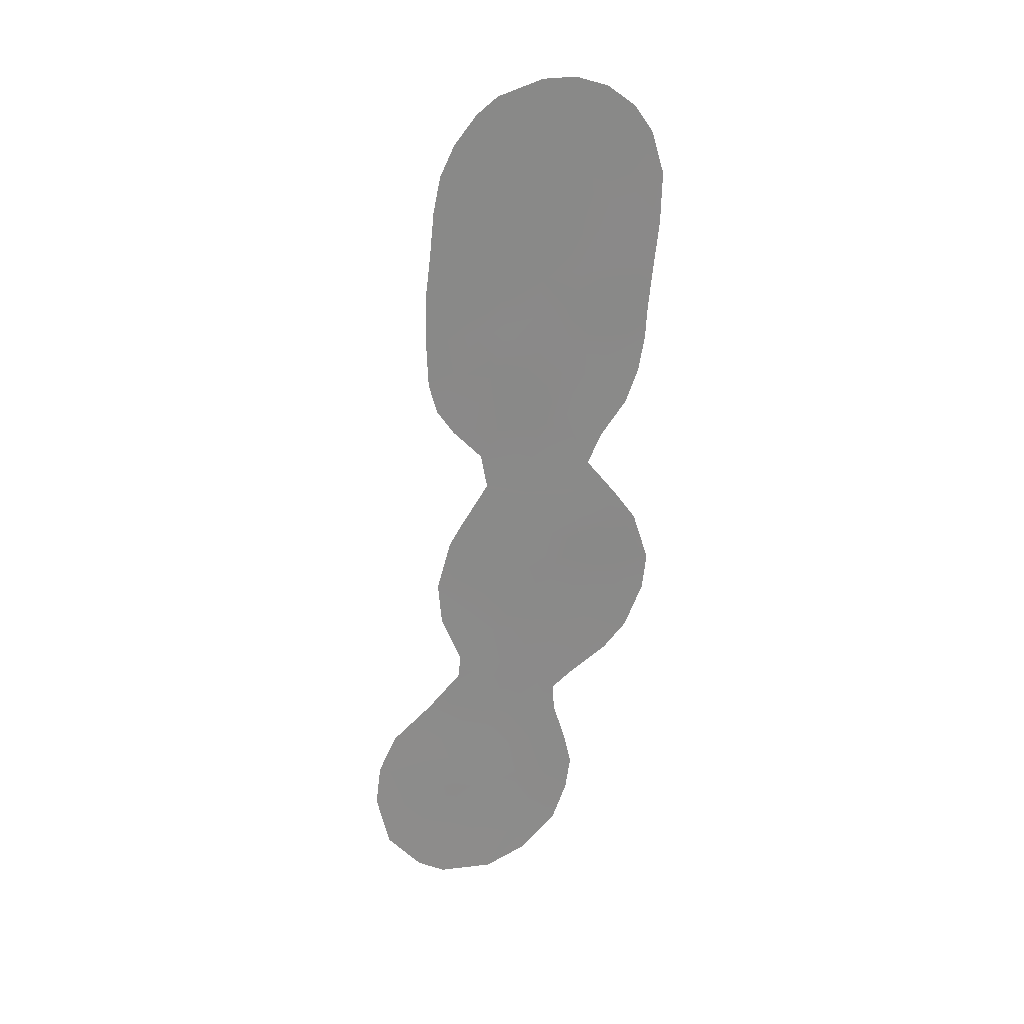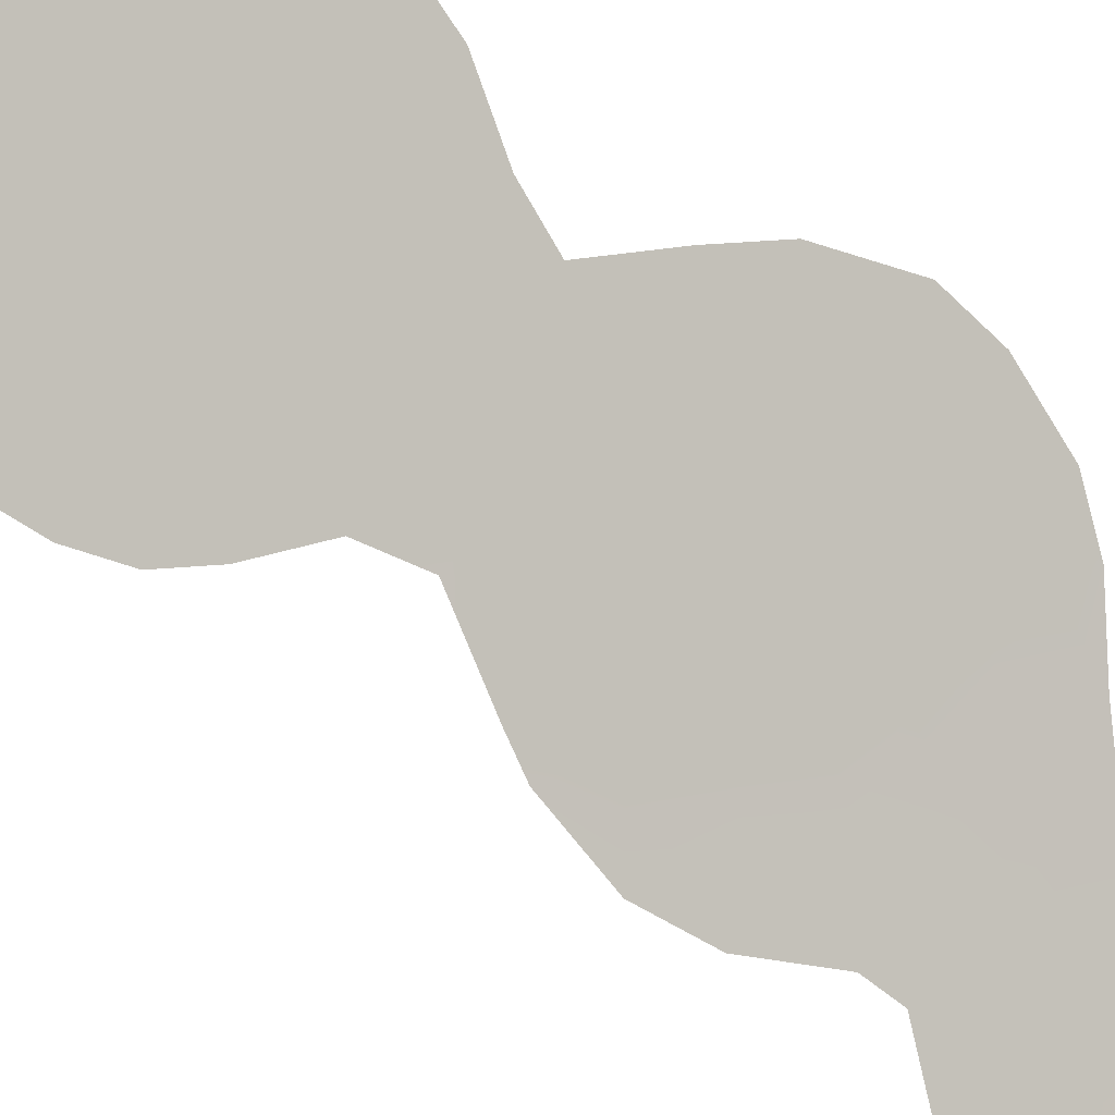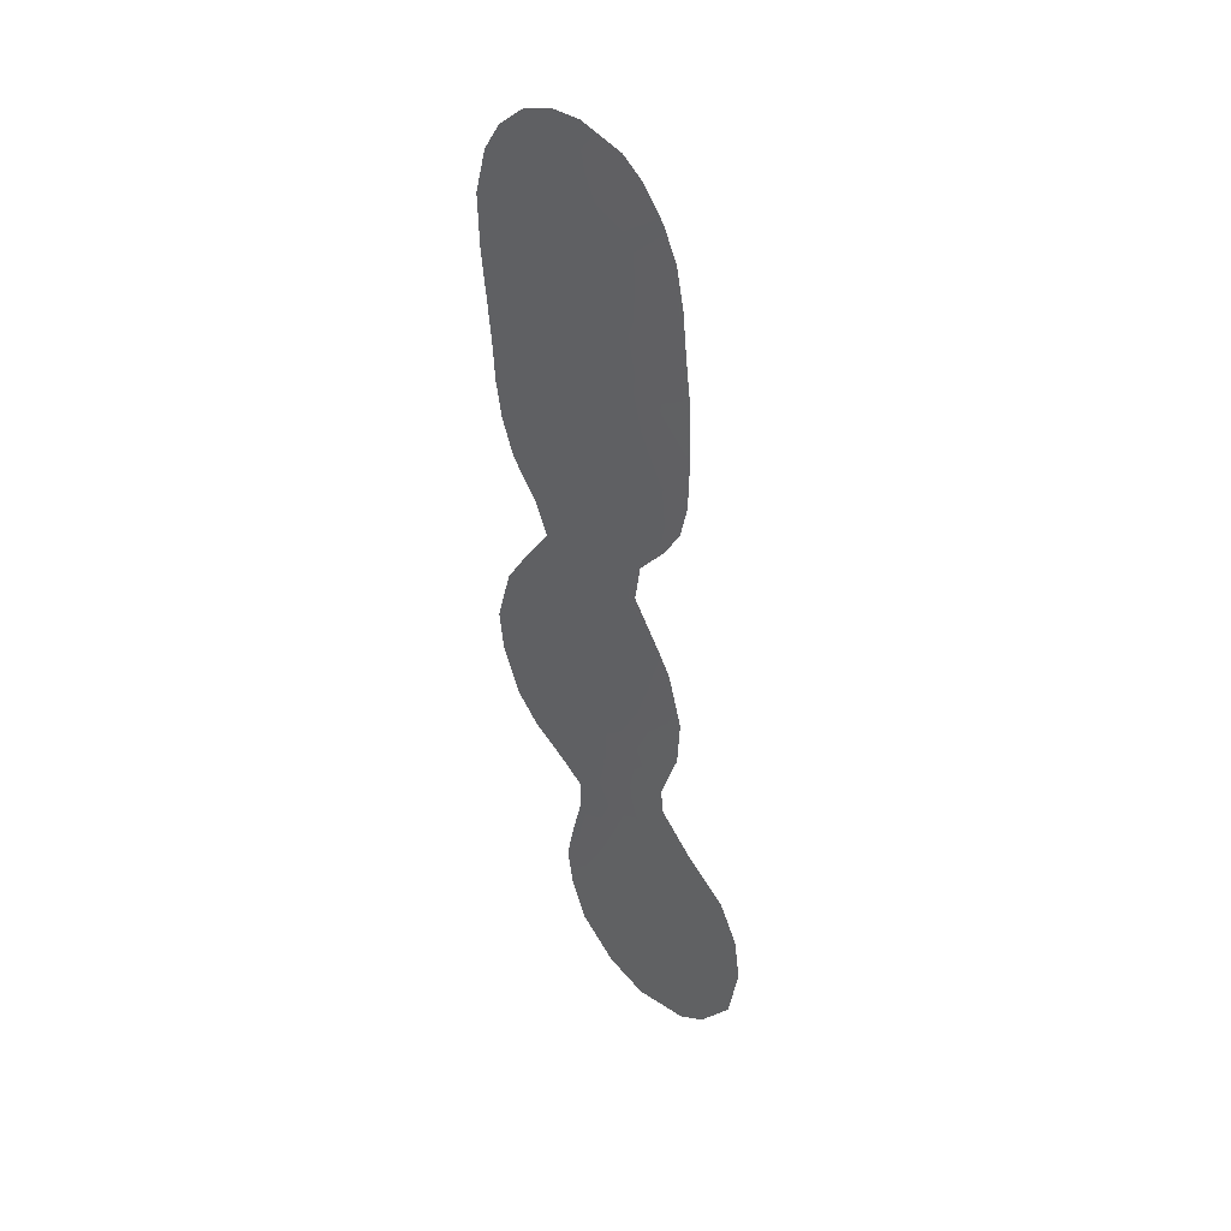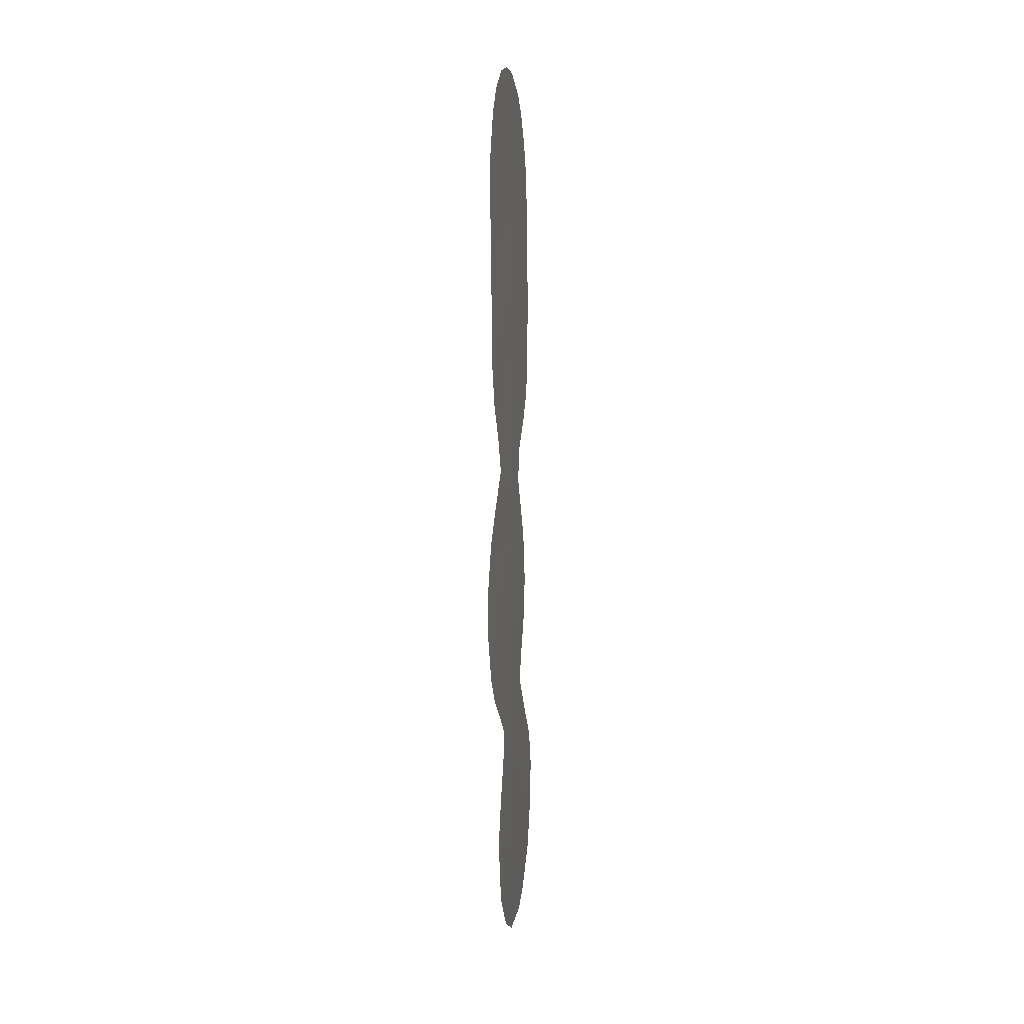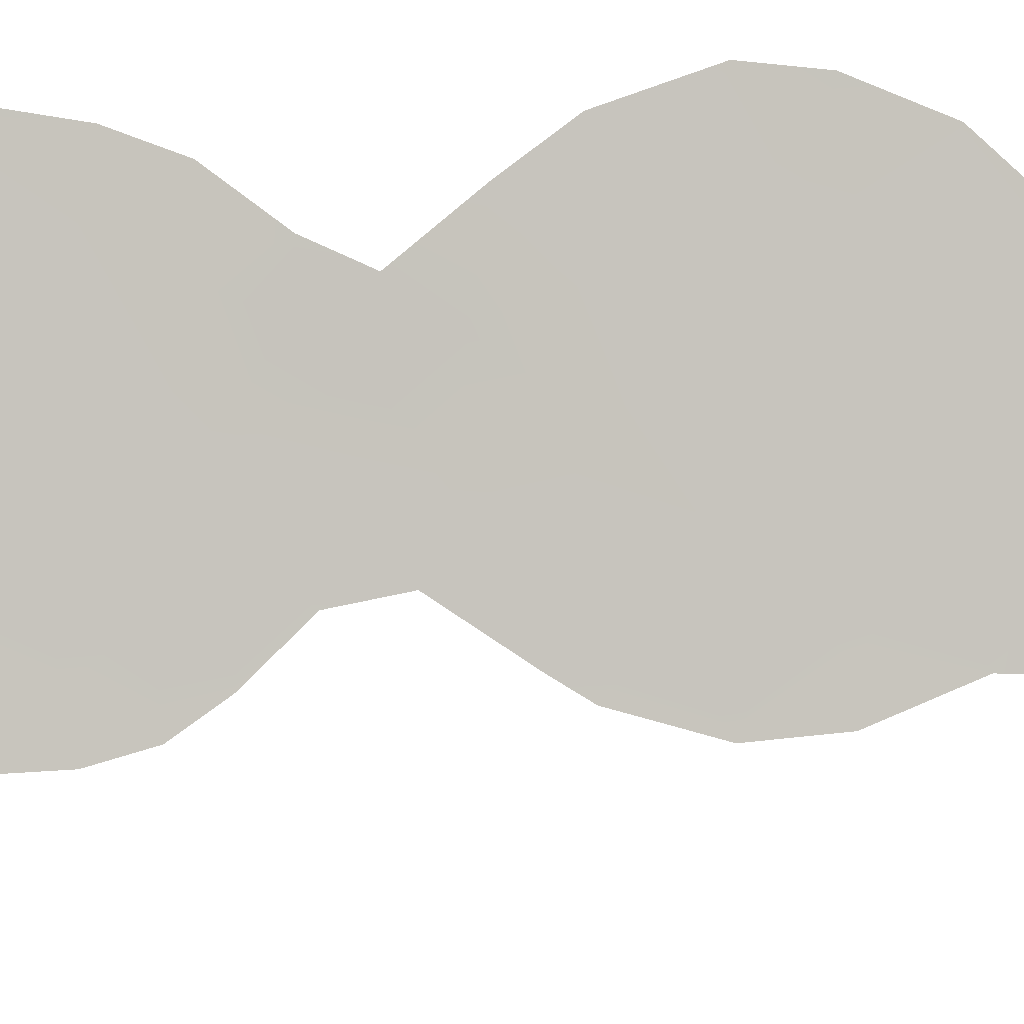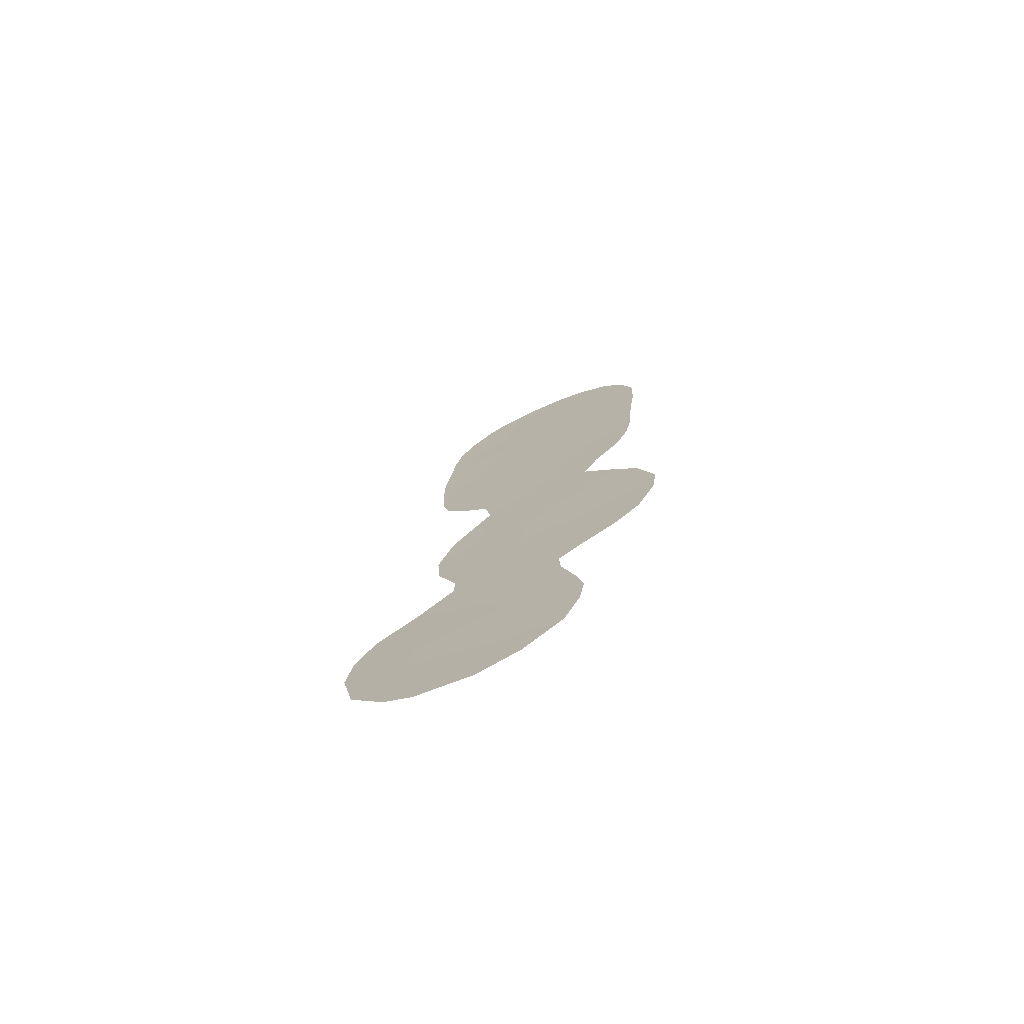
<metadata>
{"format":"obj","ext":"obj","renderer":"f3d","projection":"perspective","resolution":1024,"background":"white","views":[{"elev":26.8,"azim":-148.6,"up":"+Y"},{"elev":-50.9,"azim":-131.5,"up":"+Z"},{"elev":36.3,"azim":95.5,"up":"+Y"},{"elev":2.3,"azim":-31.3,"up":"+Y"},{"elev":-40.5,"azim":-88.1,"up":"+Z"},{"elev":-74.0,"azim":-106.5,"up":"+Y"}]}
</metadata>
<code>
v 53.39 -8.737 50.92
v 52.84 -10.86 51.51
v 53.12 0.4713 51.33
v 51.89 0.897 52.78
v 52.59 -13.27 51.77
v 55.69 -21.99 47.91
v 54.32 -5.148 49.86
v 56.88 -24.55 46.39
v 55.03 -28.95 48.46
v 52.51 4.13 52.09
v 52.23 -15.28 52.17
v 51.42 -10.34 53.17
v 54.41 -16.31 49.59
v 50.32 3.261 54.64
v 53.09 -16.3 51.14
v 54.1 -27.47 49.64
v 54.27 1.769 50
v 50.33 -9.382 54.47
v 55.63 -17.49 48.09
v 55.65 -18.58 48.04
v 56.24 -15.25 47.42
v 58.42 -23.46 44.6
v 55.96 -10.98 47.84
v 58.55 -25.38 44.37
v 51.97 11.68 52.78
v 50.97 11.18 53.96
v 57.9 -21.75 45.29
v 56.68 -20.18 46.8
v 56.36 -13.25 47.31
v 49.09 6.874 56.12
v 49.66 -2.894 55.35
v 55.67 9.048 48.35
v 49.13 4.5 56.06
v 49.07 -13.39 55.9
v 55.6 -10.11 48.27
v 50.08 10.16 54.99
v 58.13 -27.98 44.77
v 51.28 -7.543 53.38
v 54.92 -6.415 49.15
v 54.55 -30.97 48.97
v 54.71 -8.057 49.36
v 49.5 8.882 55.67
v 56.22 -30.67 46.96
v 52.27 -21.58 51.99
v 52.98 11.7 51.59
v 54.35 11.07 49.94
v 56.33 6.021 47.55
v 51.61 -25.19 52.68
v 51.62 -19.51 52.8
v 50.49 -18.4 54.15
v 49.77 -17.2 55.03
v 52.32 -20.31 51.95
v 56.11 7.664 47.83
v 50.05 -4.497 54.87
v 56.32 -3.775 47.5
v 51.83 -23.71 52.44
v 56.61 1.989 47.18
v 49.28 2.39 55.86
v 52.31 -2.984 52.25
v 52.78 -5.073 51.68
v 54.44 -1.879 49.74
v 54.75 -18.46 49.12
v 50.35 -12.67 54.41
v 55.48 3.06 48.56
v 56.45 4.079 47.39
v 55.25 -20.25 48.49
v 55.01 -3.667 49.07
v 54.26 9.52 50.03
v 55.86 -25.56 47.58
v 53.99 -19.79 50.01
v 53.47 -17.92 50.66
v 57.3 -27.73 45.78
v 52.22 6.244 52.44
v 50.73 -2.543 54.11
v 55.67 -23.92 47.86
v 50.95 6.116 53.94
v 55.41 6.819 48.67
v 50.59 -10.97 54.14
v 50.24 4.963 54.76
v 51.55 -11.97 53
v 53.61 -3.447 50.72
v 51.38 -4.507 53.31
v 50.86 -6.138 53.89
v 56.9 -22.6 46.44
v 53.5 -25.42 50.42
v 51.72 7.655 53.05
v 49.2 -15.14 55.73
v 53.16 -23.11 50.9
v 51.34 -13.99 53.24
v 53.32 -30.25 50.48
v 50.09 -14.8 54.7
v 50.81 9.145 54.13
v 55.13 -12.19 48.81
v 51.94 -8.972 52.59
v 51.97 9.699 52.78
v 55.46 -27.2 48.01
v 54.33 -10.46 49.77
v 53.79 -6.881 50.48
v 55.79 -4.968 48.12
v 54.79 -25.57 48.86
v 53.65 -29.03 50.13
v 55.68 -2.072 48.28
v 55.87 -29.85 47.42
v 54.11 -0.121 50.16
v 52.55 -7.28 51.92
v 52.8 -27.12 51.21
v 49.47 -1.242 55.59
v 50.73 -0.5831 54.13
v 51.75 -26.81 52.47
v 51.8 -5.98 52.79
v 57.07 -29.88 45.97
v 53.07 8.293 51.46
v 54.35 7.637 49.92
v 52.09 -0.9905 52.52
v 52.19 -28.61 51.89
v 55.69 1.353 48.29
v 52.12 -17.38 52.26
v 53.48 -14.67 50.71
v 55.34 4.865 48.73
v 53.97 4.372 50.36
v 51.03 -16.08 53.57
v 54.45 5.806 49.8
v 53.89 -12.65 50.25
v 53.24 -1.477 51.16
v 56.31 -28.48 46.95
v 56.58 -2.364 47.21
v 52.41 -25.16 51.73
v 50.56 7.604 54.41
v 56.63 -0.272 47.15
v 52.69 -19.18 51.54
v 53.25 6.122 51.23
v 54.99 10.34 49.18
v 51.25 4.346 53.56
v 50.54 1.449 54.36
v 51.58 2.583 53.16
v 49.59 -10.96 55.32
v 49.41 0.3302 55.68
v 52.9 2.323 51.61
v 51.01 -17.78 53.56
v 53.1 10.37 51.44
v 55.51 -15.23 48.29
v 54.79 -14.1 49.17
v 55.13 -0.03426 48.96
v 49.87 6.518 55.22
v 56.68 -26.56 46.57
v 54.42 -21.91 49.44
v 57.77 -25.81 45.28
v 53.15 -20.84 50.97
v 54.6 -23.57 49.16
f 12 2 80
f 95 92 26
f 92 42 36
f 9 103 40
f 105 110 60
f 140 46 68
f 127 48 56
f 125 111 103
f 124 81 59
f 139 50 51
f 120 138 10
f 16 85 100
f 74 54 31
f 74 114 59
f 123 142 118
f 15 118 13
f 62 71 13
f 16 100 96
f 125 103 9
f 17 64 116
f 74 31 107
f 122 113 77
f 17 104 3
f 139 121 117
f 94 18 38
f 60 59 81
f 19 62 13
f 62 19 20
f 65 64 119
f 65 57 64
f 20 66 62
f 66 28 6
f 28 66 20
f 140 68 112
f 8 84 22
f 8 145 69
f 93 23 29
f 145 147 72
f 59 82 74
f 74 82 54
f 95 26 25
f 84 28 27
f 29 141 142
f 141 29 21
f 144 76 79
f 33 79 14
f 60 81 7
f 83 82 110
f 83 54 82
f 88 85 127
f 5 89 80
f 5 80 2
f 91 63 89
f 63 80 89
f 2 94 1
f 87 34 91
f 34 63 91
f 63 34 136
f 97 35 93
f 23 93 35
f 90 115 101
f 92 36 26
f 72 37 111
f 61 67 81
f 67 7 81
f 93 142 123
f 38 105 94
f 105 1 94
f 110 105 38
f 18 94 12
f 145 96 69
f 2 1 97
f 135 10 138
f 98 60 7
f 7 39 98
f 69 75 8
f 84 27 22
f 99 7 67
f 99 39 7
f 101 40 90
f 60 82 59
f 39 41 98
f 5 11 89
f 2 12 94
f 103 43 40
f 10 133 73
f 135 133 10
f 42 92 128
f 98 105 60
f 109 127 106
f 84 6 28
f 140 45 46
f 47 119 77
f 119 47 65
f 107 108 74
f 107 137 108
f 144 30 42
f 45 140 25
f 109 48 127
f 1 41 97
f 110 38 83
f 103 111 43
f 86 95 112
f 95 140 112
f 113 112 68
f 112 113 131
f 113 122 131
f 124 61 81
f 108 114 74
f 102 67 61
f 51 121 139
f 121 51 91
f 115 106 101
f 115 109 106
f 11 15 117
f 117 15 71
f 5 118 11
f 11 118 15
f 120 17 138
f 121 91 89
f 121 89 11
f 148 44 52
f 98 41 1
f 16 106 85
f 88 149 85
f 33 144 79
f 77 119 122
f 53 77 32
f 5 2 123
f 1 105 98
f 87 91 51
f 16 9 101
f 9 40 101
f 124 3 104
f 124 104 61
f 59 114 124
f 5 123 118
f 13 118 142
f 62 70 71
f 9 16 96
f 9 96 125
f 96 145 125
f 67 102 55
f 67 55 99
f 102 126 55
f 146 6 149
f 88 127 56
f 44 88 56
f 86 76 128
f 144 42 128
f 102 129 126
f 130 52 49
f 148 52 130
f 117 71 130
f 101 106 16
f 85 106 127
f 10 73 131
f 77 53 47
f 132 68 46
f 132 32 68
f 134 108 137
f 76 133 79
f 79 133 14
f 14 58 33
f 135 134 14
f 135 4 134
f 86 73 76
f 12 80 78
f 80 63 78
f 18 78 136
f 4 3 114
f 77 113 32
f 15 13 71
f 4 138 3
f 138 17 3
f 17 116 143
f 73 133 76
f 14 134 58
f 137 58 134
f 97 93 123
f 97 41 35
f 134 4 108
f 4 114 108
f 114 3 124
f 117 49 139
f 117 121 11
f 139 49 50
f 125 72 111
f 68 32 113
f 125 145 72
f 135 138 4
f 44 148 88
f 78 63 136
f 130 49 117
f 149 88 146
f 92 86 128
f 97 123 2
f 143 116 129
f 140 95 25
f 95 86 92
f 100 85 149
f 12 78 18
f 141 21 19
f 148 70 146
f 142 93 29
f 70 62 66
f 146 70 66
f 13 141 19
f 142 141 13
f 61 143 102
f 37 72 147
f 144 33 30
f 110 82 60
f 69 96 100
f 144 128 76
f 143 129 102
f 104 143 61
f 14 133 135
f 147 145 8
f 75 69 100
f 37 147 24
f 75 84 8
f 84 75 6
f 148 146 88
f 24 147 22
f 147 8 22
f 146 66 6
f 70 130 71
f 130 70 148
f 122 119 120
f 75 100 149
f 17 143 104
f 116 57 129
f 64 57 116
f 64 17 120
f 149 6 75
f 73 86 112
f 120 119 64
f 131 73 112
f 120 10 131
f 122 120 131

</code>
